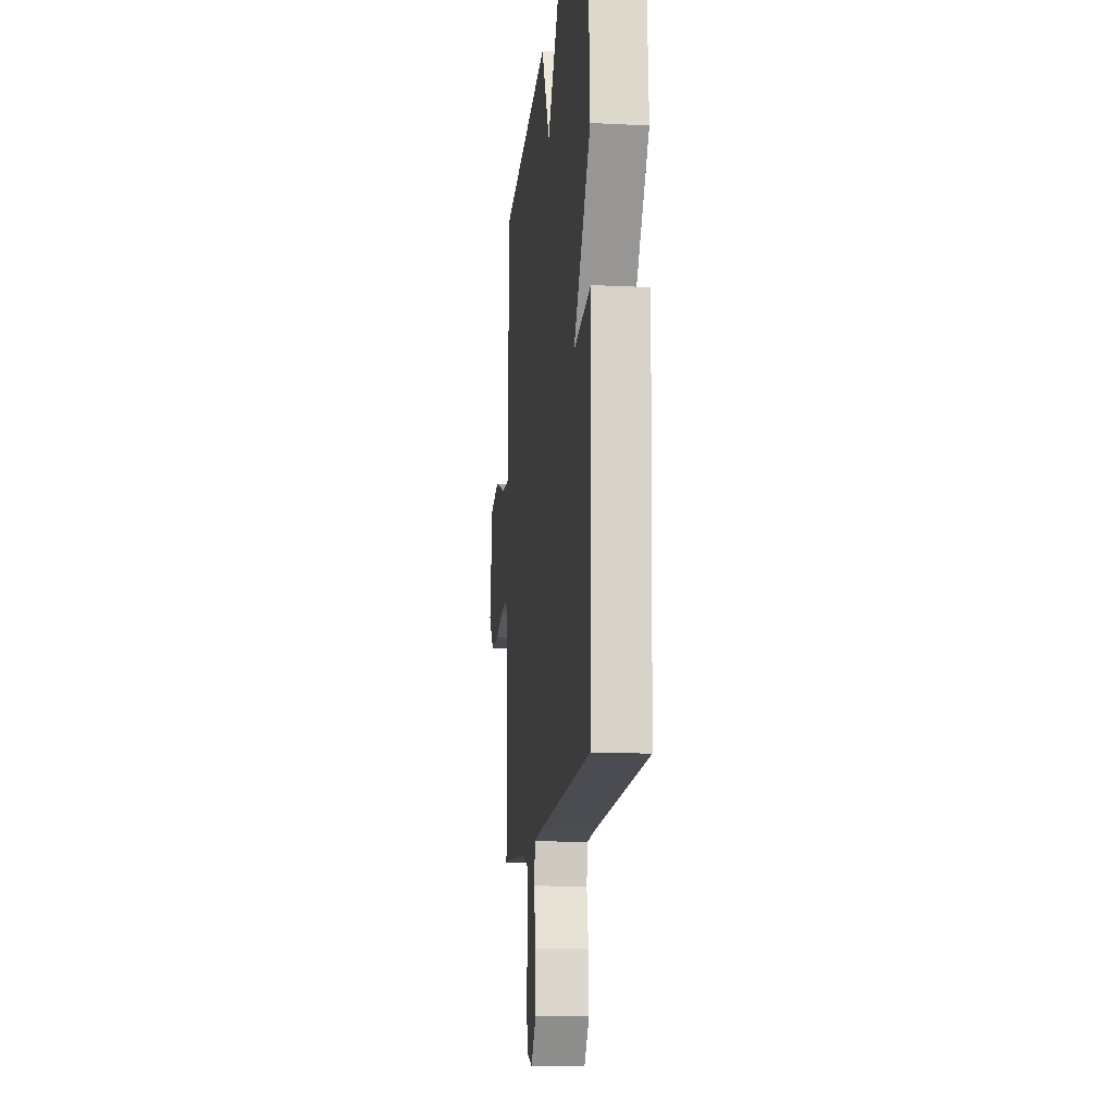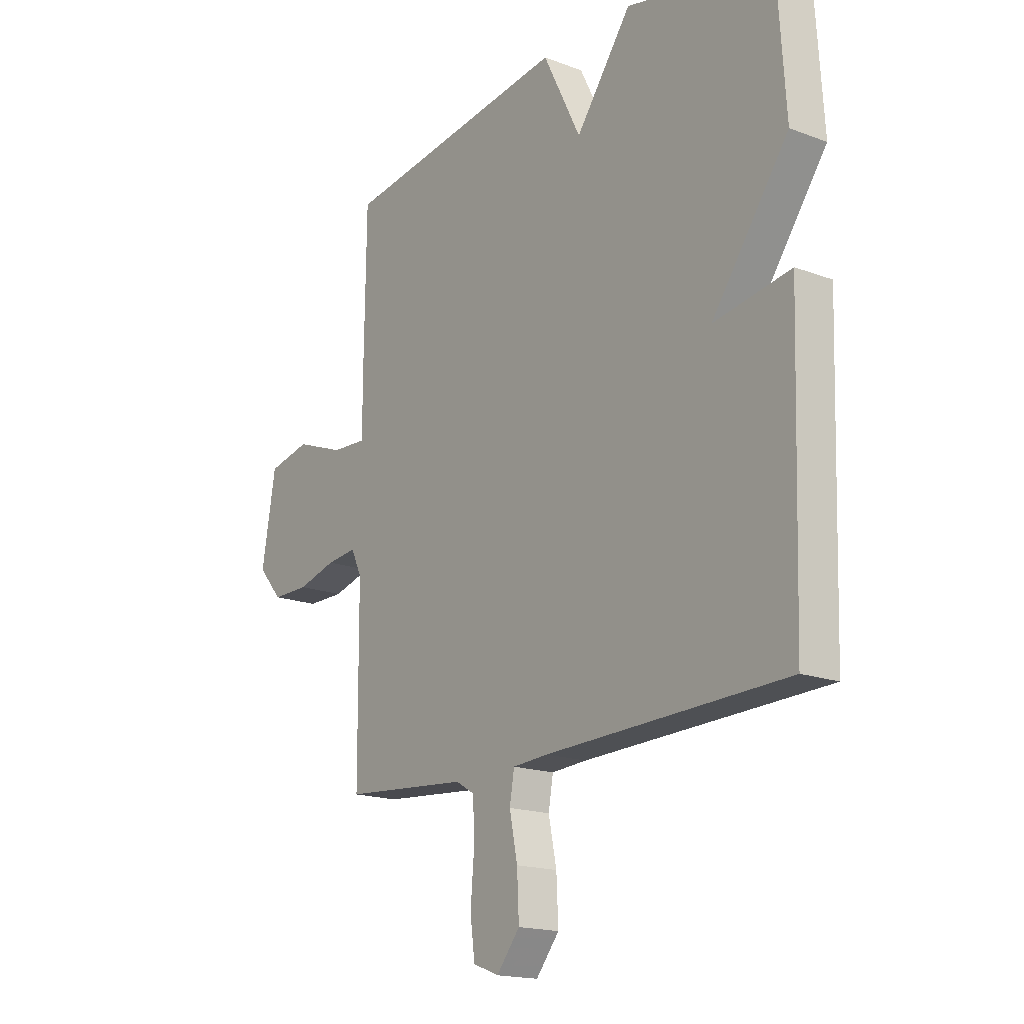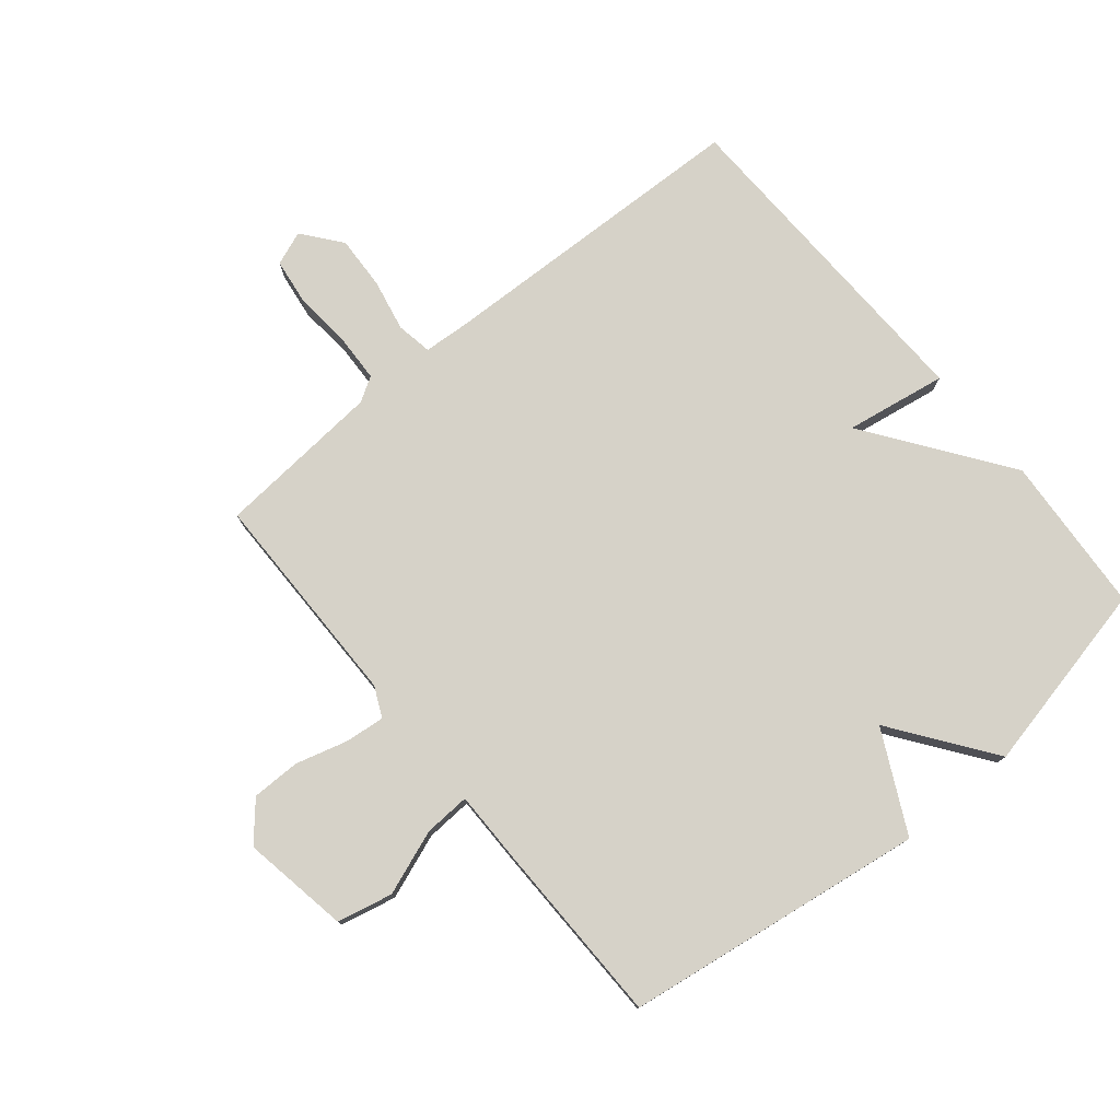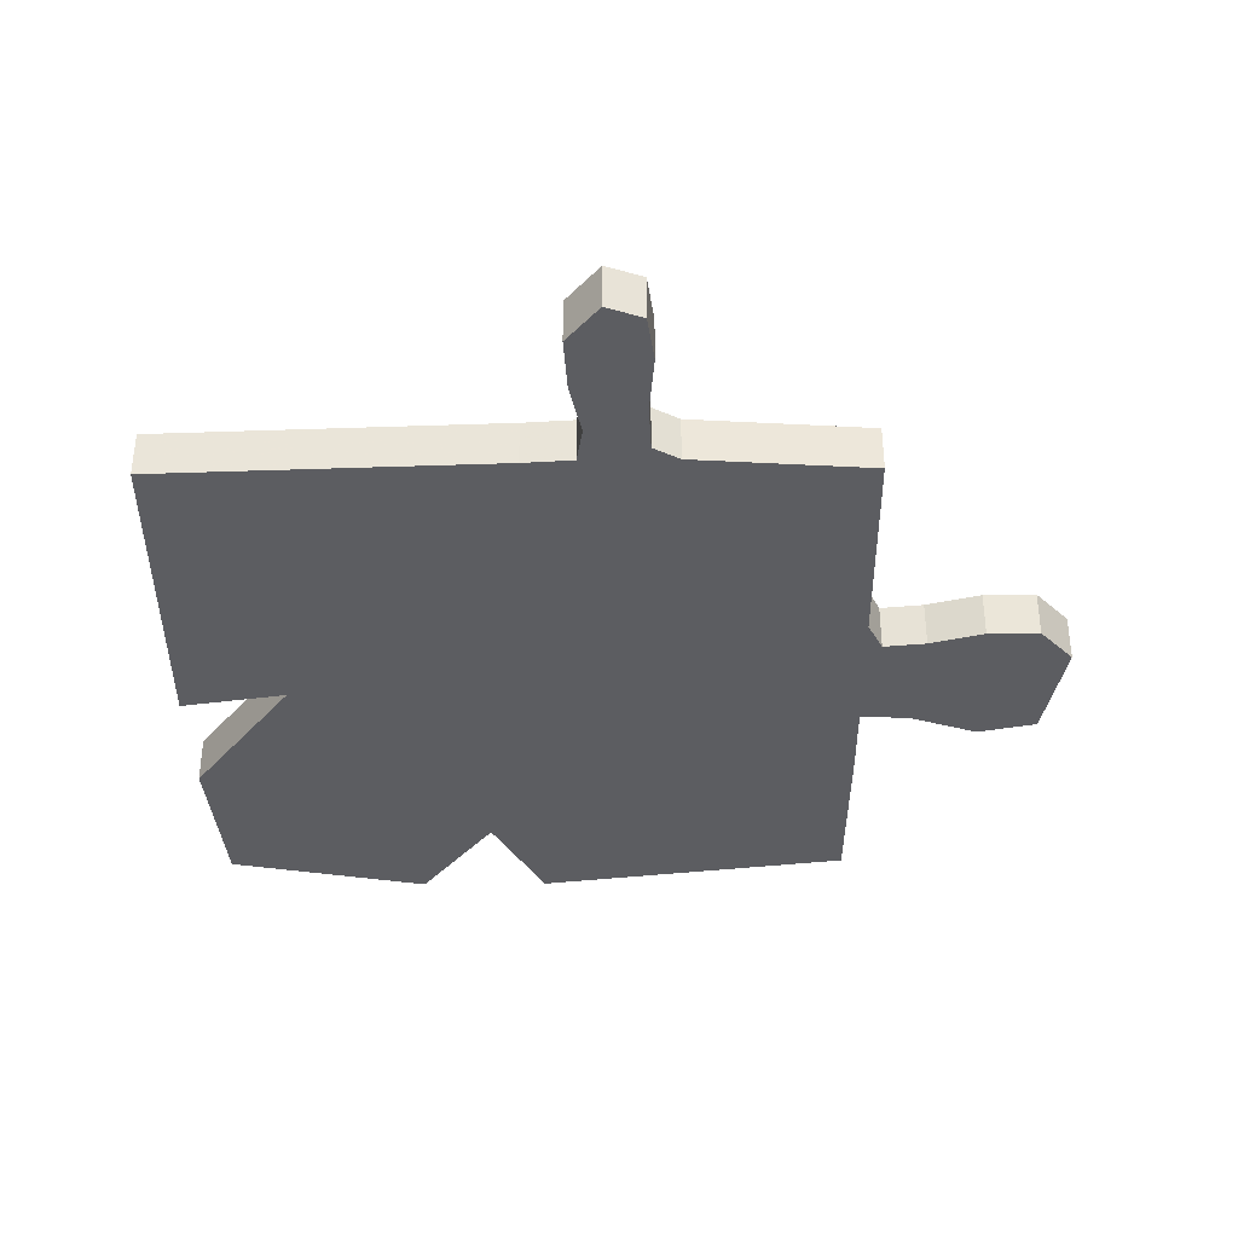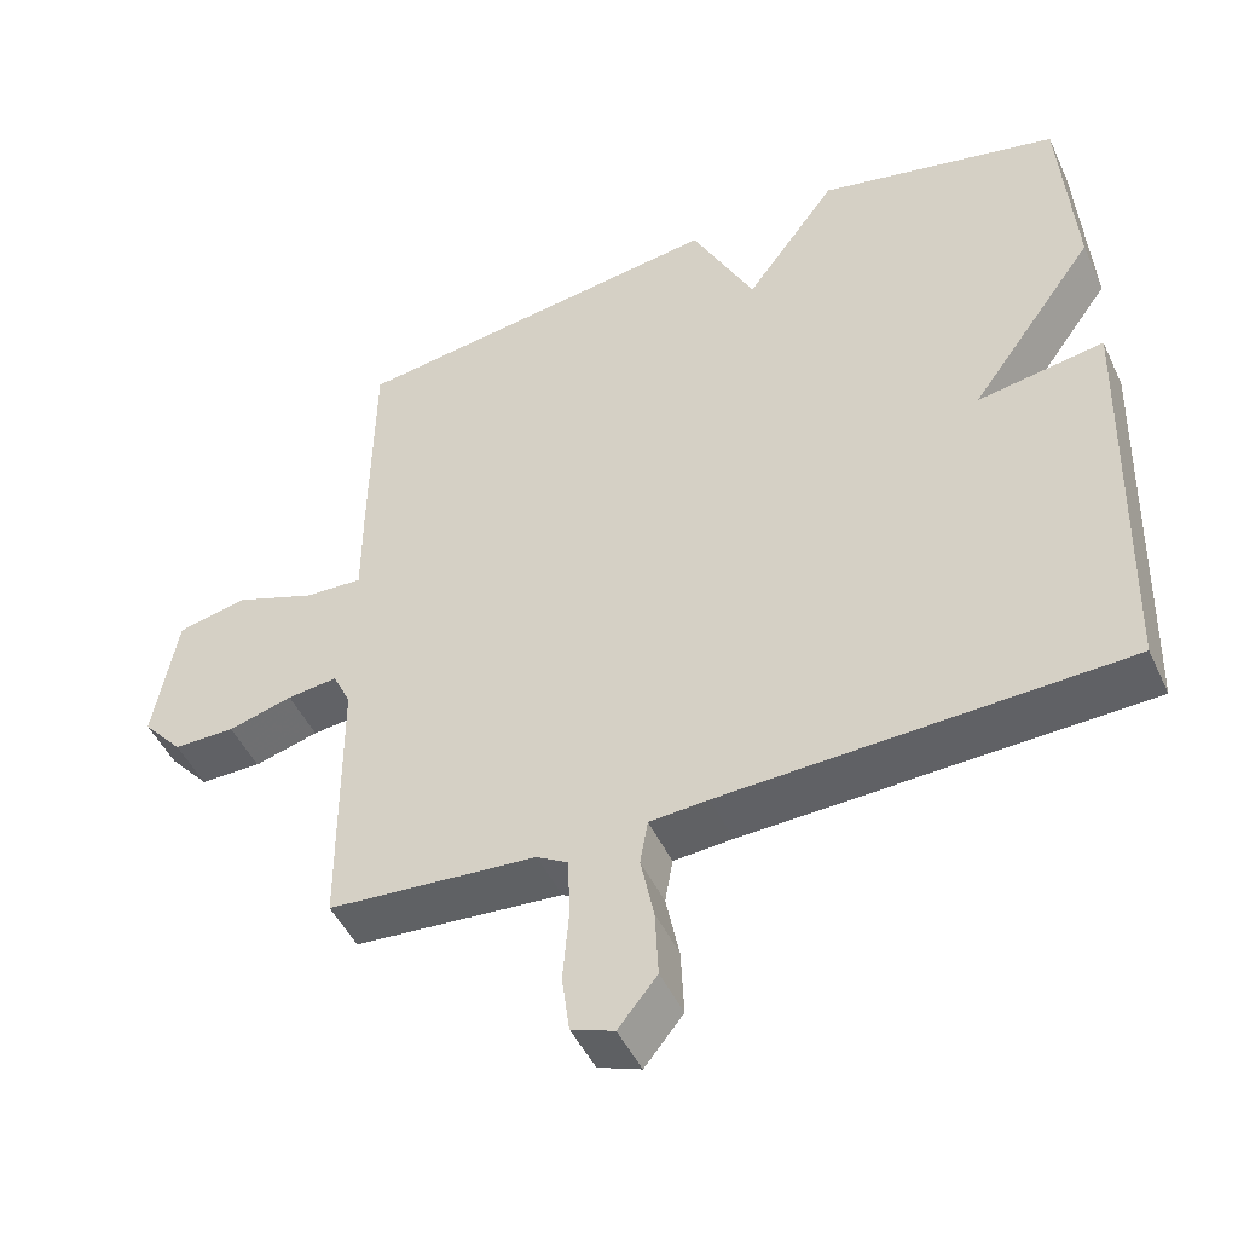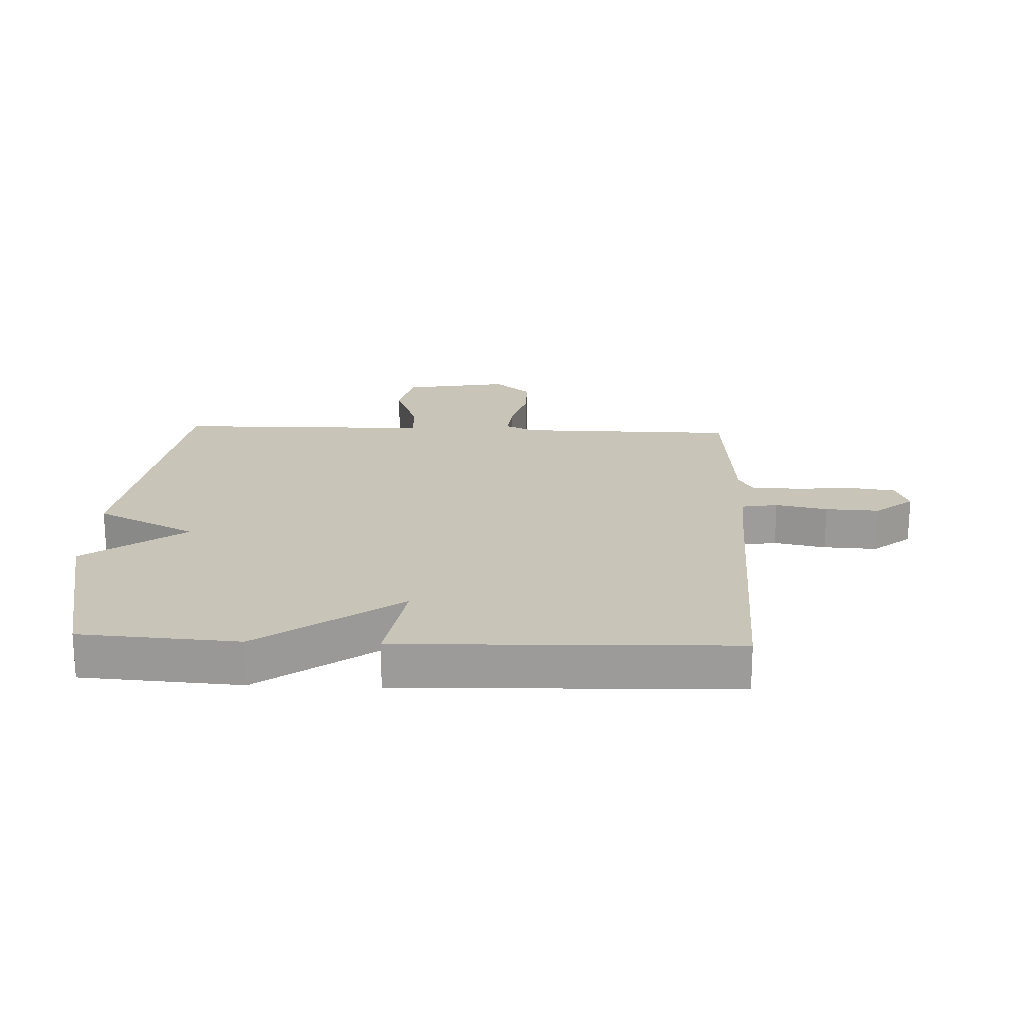
<metadata>
{"format":"obj","ext":"obj","renderer":"f3d","projection":"perspective","resolution":1024,"background":"white","views":[{"elev":-13.5,"azim":83.6,"up":"+Z"},{"elev":-17.3,"azim":53.1,"up":"+Z"},{"elev":77.5,"azim":-39.5,"up":"+Y"},{"elev":-36.5,"azim":-179.3,"up":"+Y"},{"elev":-47.8,"azim":24.3,"up":"+Z"},{"elev":20.2,"azim":92.4,"up":"+Y"}]}
</metadata>
<code>
v -0.5 0.07 0.5
v -0.012 0.07 0.569
v 0.069 0.07 0.406
v 0.188 0.07 0.569
v 0.5 0.07 0.5
v 0.517 0.07 0.242
v 0.353 0.07 0.015
v 0.517 0.07 0.042
v 0.5 0.07 -0.5
v -0.016 0.07 -0.517
v -0.092 0.07 -0.522
v -0.102 0.07 -0.58
v -0.085 0.07 -0.664
v -0.081 0.07 -0.751
v -0.131 0.07 -0.813
v -0.186 0.07 -0.792
v -0.196 0.07 -0.717
v -0.188 0.07 -0.623
v -0.191 0.07 -0.546
v -0.231 0.07 -0.522
v -0.5 0.07 -0.5
v -0.502 0.07 -0.146
v -0.525 0.07 -0.097
v -0.59 0.07 -0.104
v -0.673 0.07 -0.127
v -0.752 0.07 -0.127
v -0.804 0.07 -0.067
v -0.774 0.07 0.106
v -0.684 0.07 0.126
v -0.579 0.07 0.087
v -0.504 0.07 0.083
v -0.504 0.07 0.206
v -0.5 0 0.5
v -0.012 0 0.569
v 0.069 0 0.406
v 0.188 0 0.569
v 0.5 0 0.5
v 0.517 0 0.242
v 0.353 0 0.015
v 0.517 0 0.042
v 0.5 0 -0.5
v -0.016 0 -0.517
v -0.092 0 -0.522
v -0.102 0 -0.58
v -0.085 0 -0.664
v -0.081 0 -0.751
v -0.131 0 -0.813
v -0.186 0 -0.792
v -0.196 0 -0.717
v -0.188 0 -0.623
v -0.191 0 -0.546
v -0.231 0 -0.522
v -0.5 0 -0.5
v -0.502 0 -0.146
v -0.525 0 -0.097
v -0.59 0 -0.104
v -0.673 0 -0.127
v -0.752 0 -0.127
v -0.804 0 -0.067
v -0.774 0 0.106
v -0.684 0 0.126
v -0.579 0 0.087
v -0.504 0 0.083
v -0.504 0 0.206
f 1 2 3
f 32 1 3
f 31 32 3
f 28 29 30
f 27 28 30
f 26 27 30
f 25 26 30
f 24 25 30
f 23 24 30 31
f 22 23 31 3
f 20 21 22 3
f 16 17 18
f 15 16 18
f 14 15 18
f 13 14 18
f 12 13 18
f 11 12 18 19
f 7 8 9 10
f 7 10 11
f 11 19 20
f 7 11 20
f 6 7 20
f 5 6 20
f 4 5 20
f 3 4 20
f 35 34 33
f 35 33 64
f 35 64 63
f 62 61 60
f 62 60 59
f 62 59 58
f 62 58 57
f 62 57 56
f 63 62 56 55
f 35 63 55 54
f 35 54 53 52
f 50 49 48
f 50 48 47
f 50 47 46
f 50 46 45
f 50 45 44
f 51 50 44 43
f 42 41 40 39
f 43 42 39
f 52 51 43
f 52 43 39
f 52 39 38
f 52 38 37
f 52 37 36
f 52 36 35
f 1 33 34 2
f 2 34 35 3
f 3 35 36 4
f 4 36 37 5
f 5 37 38 6
f 6 38 39 7
f 7 39 40 8
f 8 40 41 9
f 9 41 42 10
f 10 42 43 11
f 11 43 44 12
f 12 44 45 13
f 13 45 46 14
f 14 46 47 15
f 15 47 48 16
f 16 48 49 17
f 17 49 50 18
f 18 50 51 19
f 19 51 52 20
f 20 52 53 21
f 21 53 54 22
f 22 54 55 23
f 23 55 56 24
f 24 56 57 25
f 25 57 58 26
f 26 58 59 27
f 27 59 60 28
f 28 60 61 29
f 29 61 62 30
f 30 62 63 31
f 31 63 64 32
f 32 64 33 1

</code>
